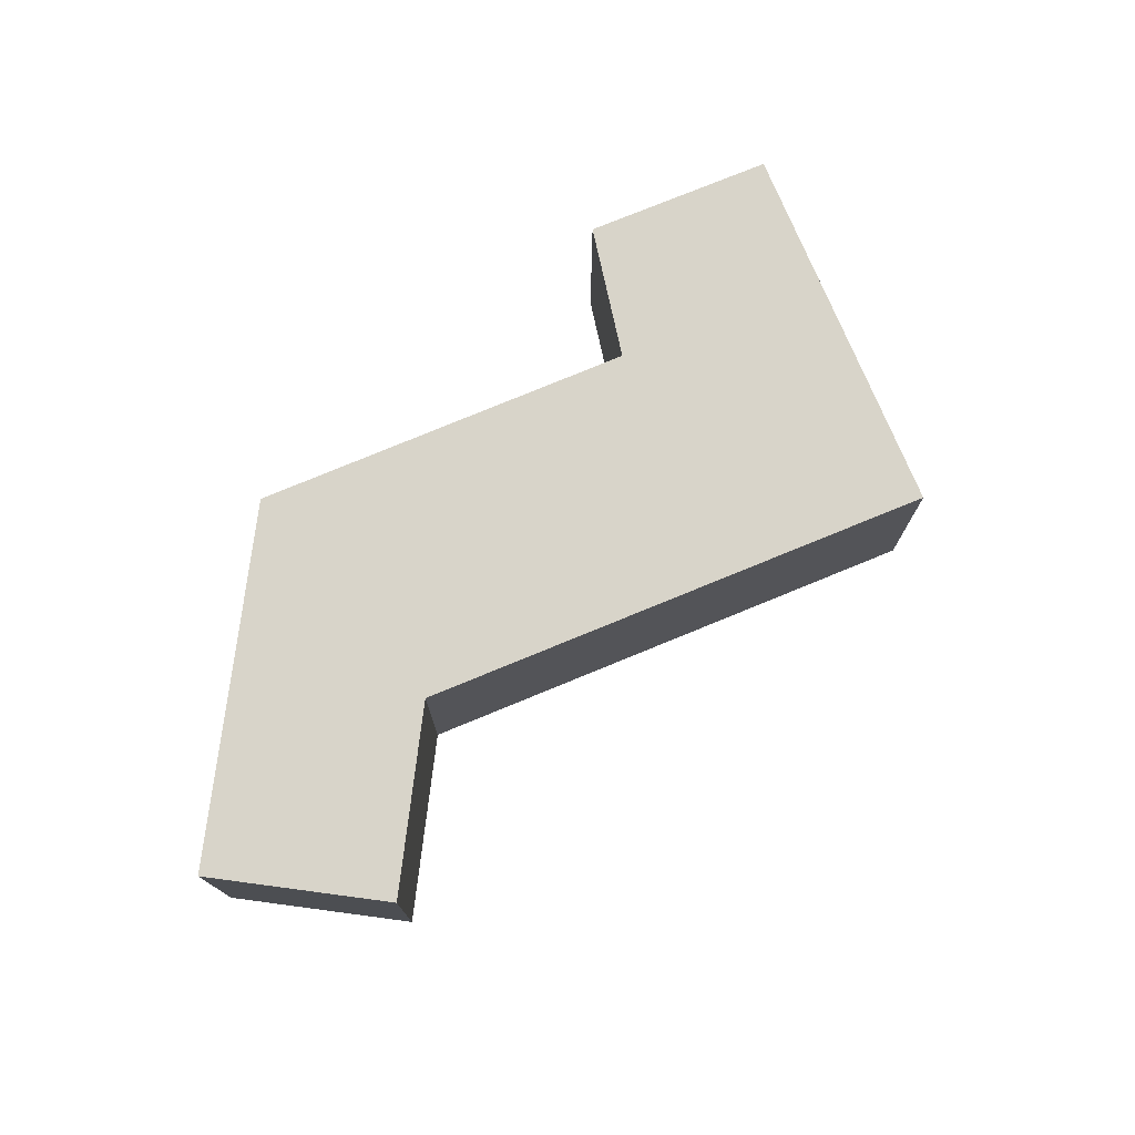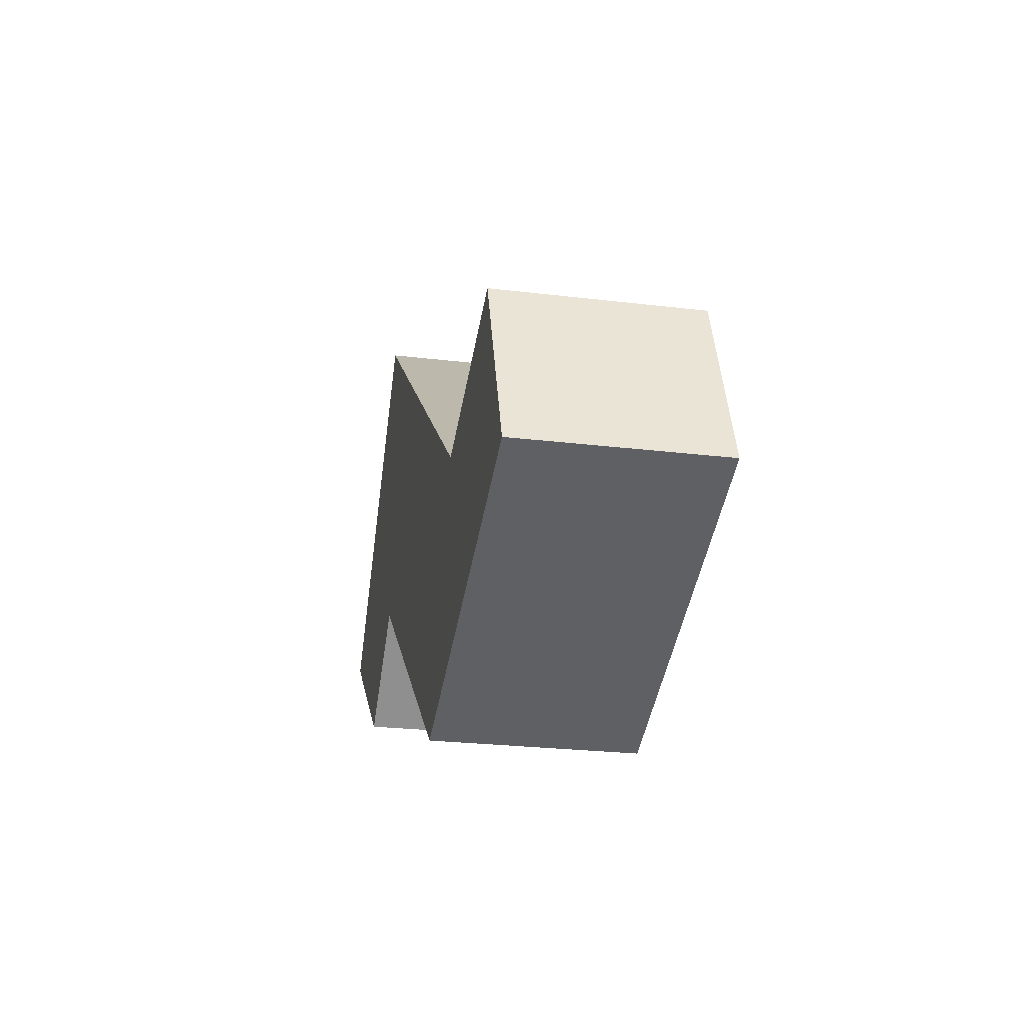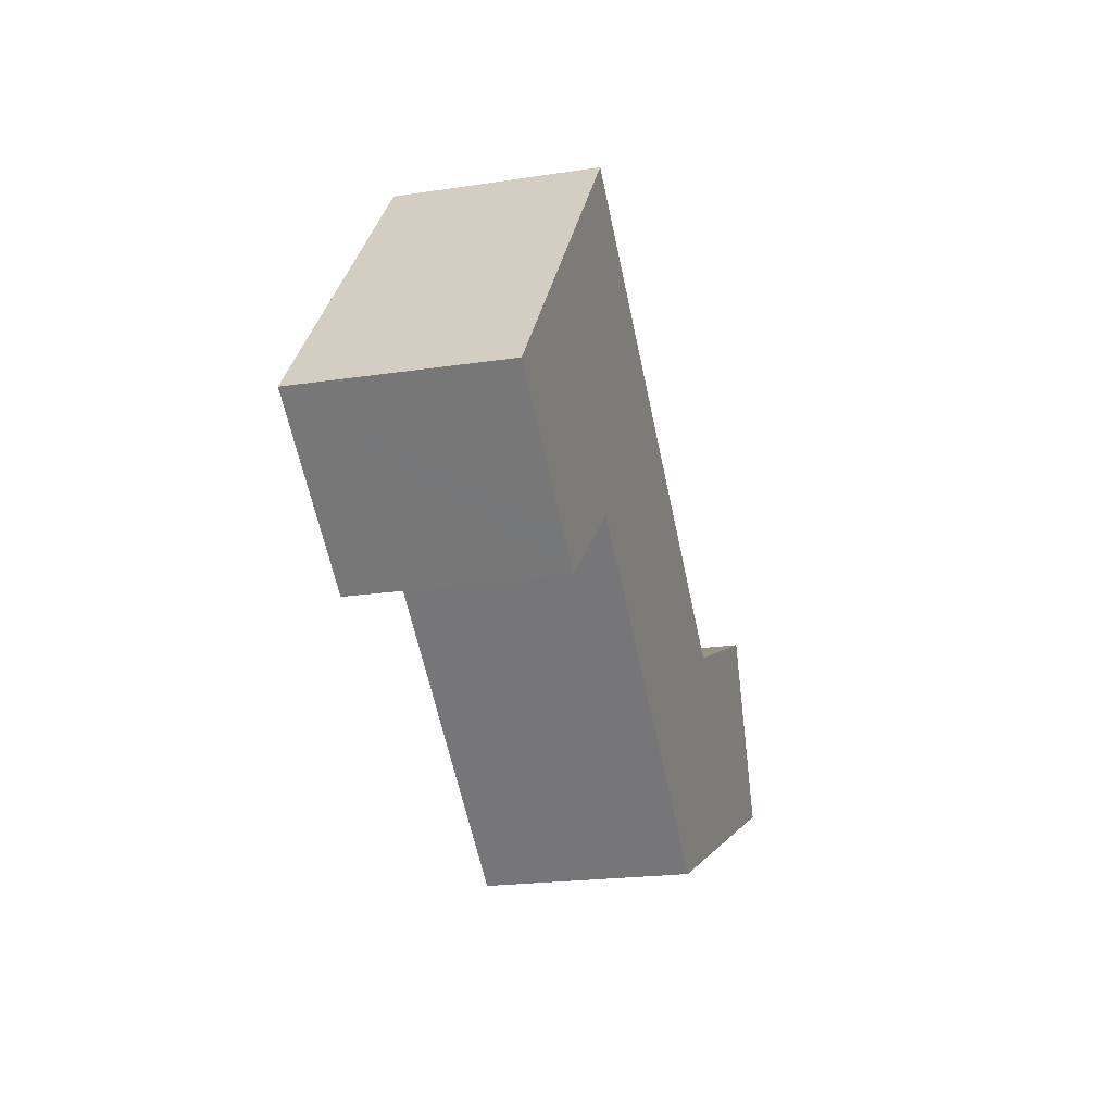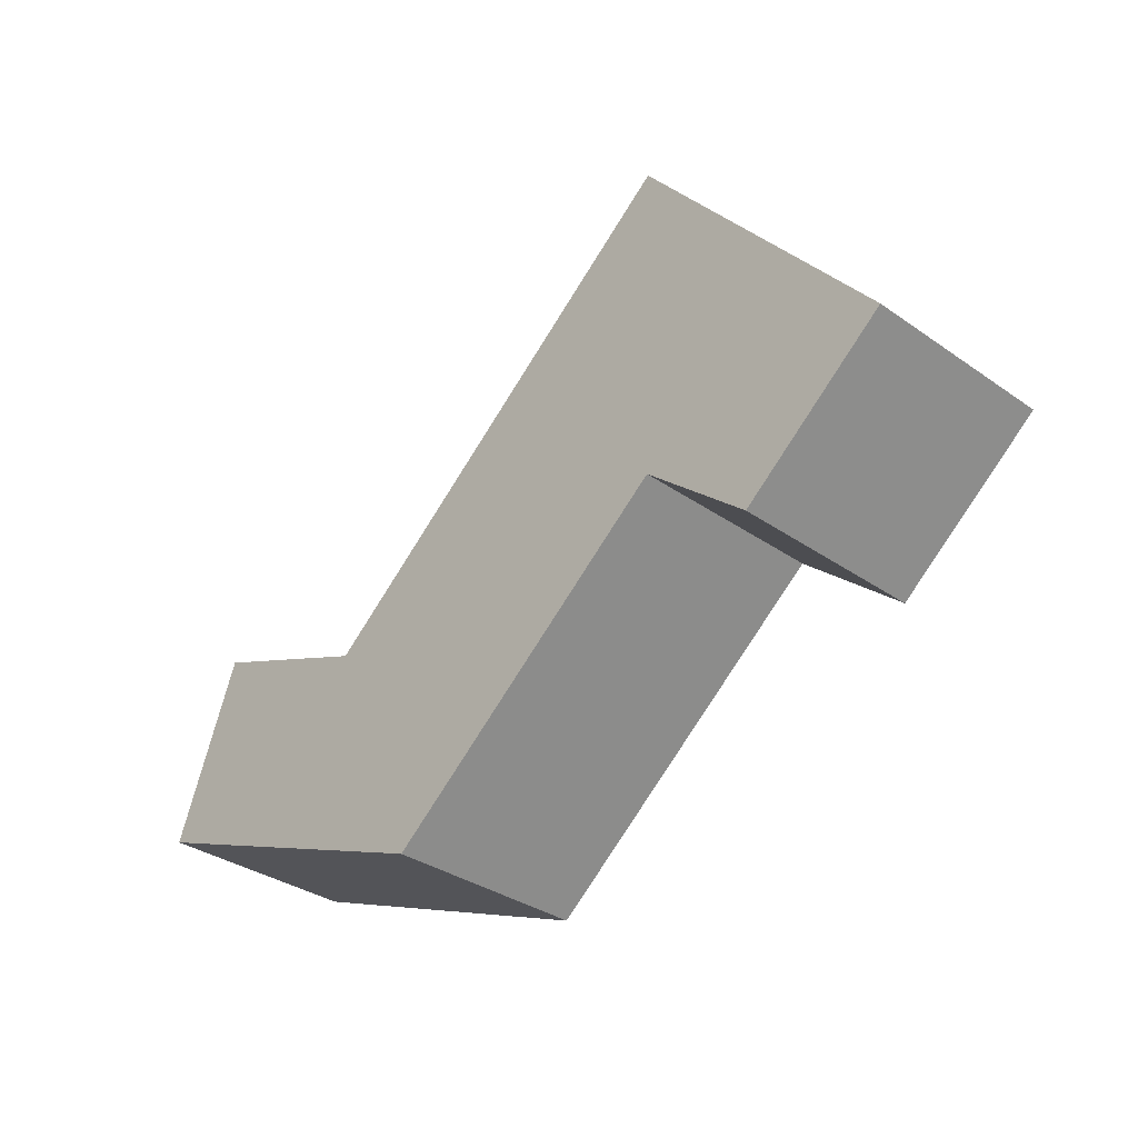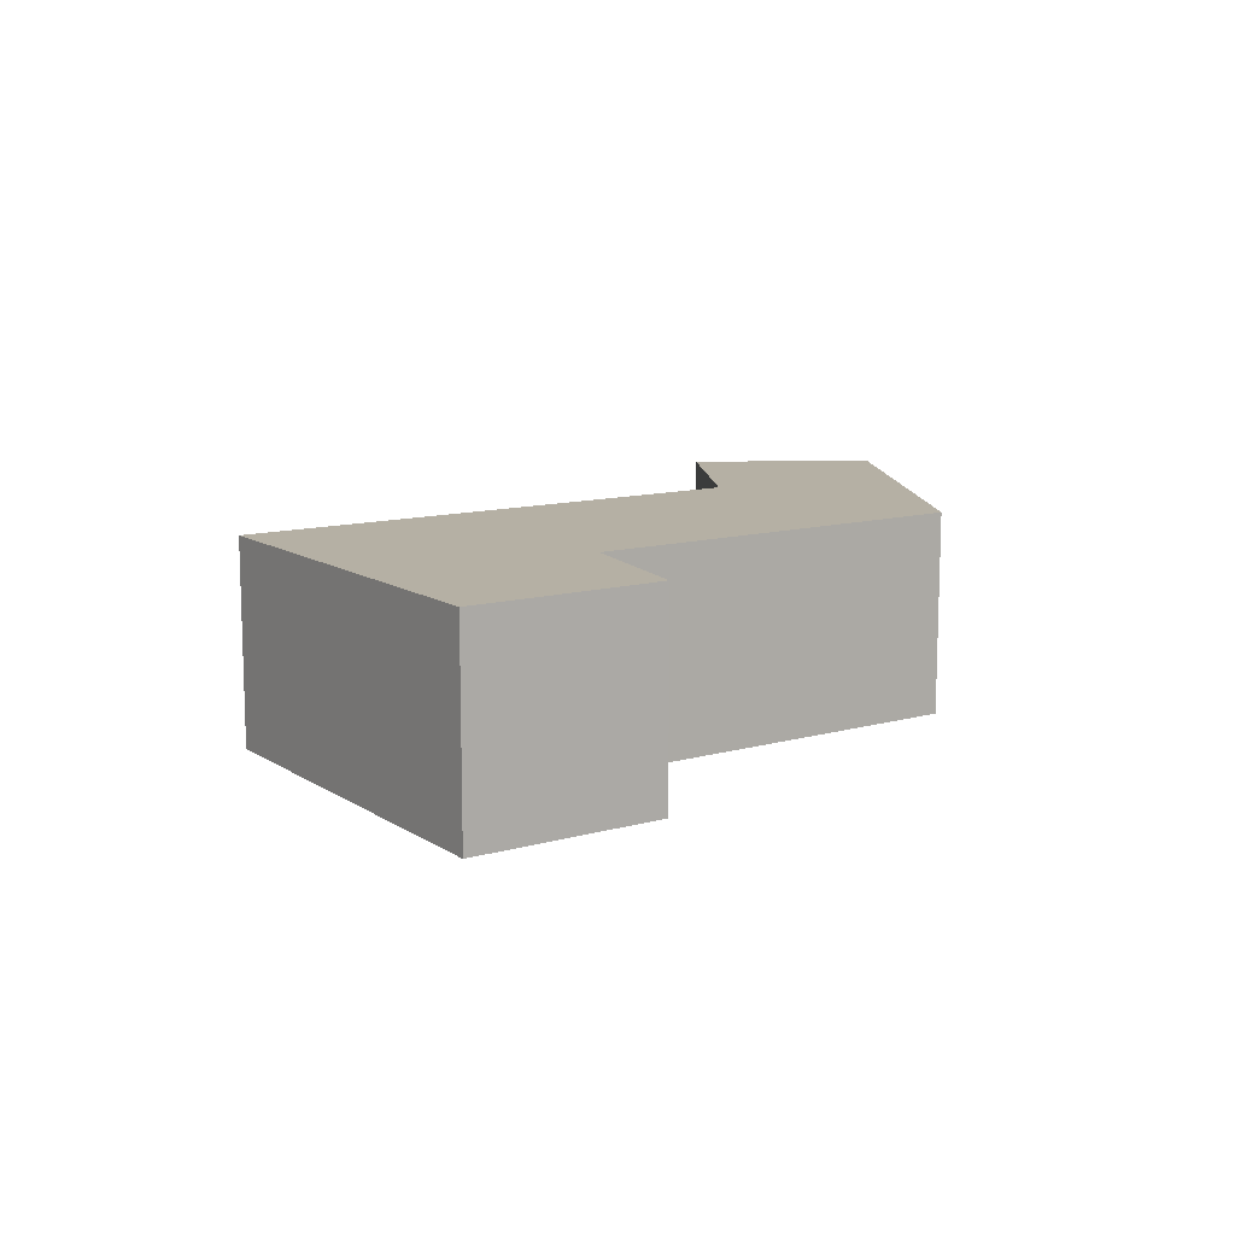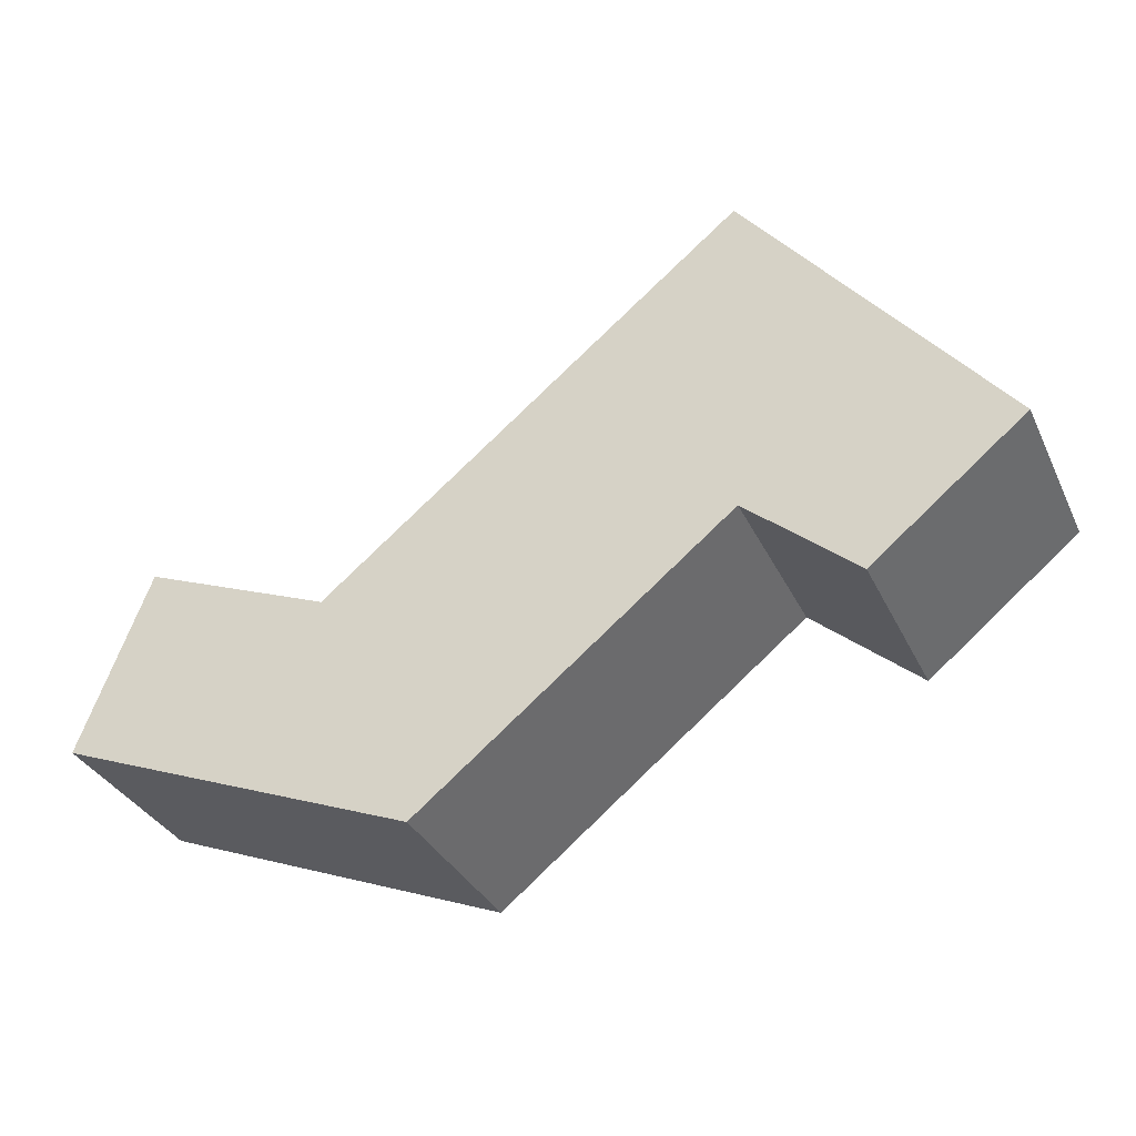
<metadata>
{"format":"obj","ext":"obj","renderer":"f3d","projection":"perspective","resolution":1024,"background":"white","views":[{"elev":75.0,"azim":-61.5,"up":"+Y"},{"elev":-24.9,"azim":-101.2,"up":"+Z"},{"elev":-20.7,"azim":105.4,"up":"+Z"},{"elev":-33.6,"azim":46.4,"up":"+Z"},{"elev":11.6,"azim":107.0,"up":"+Y"},{"elev":-33.2,"azim":22.4,"up":"+Z"}]}
</metadata>
<code>
v  2.266 6.559 5.925
v  1.739 6.559 -0.69
v  0 6.559 4.016e-16
v  2.643 6.559 -1.049
v  11.64 6.559 -4.618
v  3.953 6.559 5.254
v  8.288 6.559 3.529
v  15.3 6.559 -1.684
v  8.394 6.559 3.487
v  8.476 6.559 3.554
v  15.95 6.559 9.615
v  17.42 6.559 0.008
v  21.25 6.559 3.081
v  22.16 6.559 14.65
v  21.81 6.559 3.53
v  21.88 6.559 3.471
v  25.4 6.559 0.455
v  26.45 6.559 1.308
v  30.39 6.559 4.497
v  27.51 6.559 8.042
v  0 0 0
v  2.266 -3.628e-16 5.925
v  8.288 -2.161e-16 3.529
v  8.394 -2.135e-16 3.487
v  3.953 -3.217e-16 5.254
v  8.476 -2.176e-16 3.554
v  15.95 -5.887e-16 9.615
v  22.16 -8.97e-16 14.65
v  27.51 -4.924e-16 8.042
v  30.39 -2.754e-16 4.497
v  11.64 2.828e-16 -4.618
v  2.643 6.423e-17 -1.049
v  1.739 4.225e-17 -0.69
v  25.4 -2.786e-17 0.455
v  26.45 -8.009e-17 1.308
v  21.81 -2.161e-16 3.53
v  21.25 -1.887e-16 3.081
v  17.42 -4.899e-19 0.008
v  15.3 1.031e-16 -1.684
v  21.88 -2.125e-16 3.471
g defaultobject
f 1 2 3
f 2 1 4
f 4 1 5
f 5 1 6
f 5 6 7
f 5 7 8
f 8 7 9
f 8 9 10
f 8 10 11
f 8 11 12
f 12 11 13
f 13 11 14
f 13 14 15
f 15 14 16
f 16 14 17
f 17 14 18
f 18 14 19
f 19 14 20
f 21 1 3
f 1 21 22
f 22 6 1
f 6 22 7
f 7 22 9
f 9 22 23
f 9 23 24
f 23 22 25
f 24 10 9
f 10 24 11
f 11 24 26
f 11 26 27
f 11 27 14
f 14 27 28
f 28 20 14
f 20 28 29
f 20 29 19
f 19 29 30
f 31 4 5
f 4 31 32
f 4 32 2
f 2 32 3
f 3 32 21
f 21 32 33
f 30 18 19
f 18 30 17
f 17 30 34
f 34 30 35
f 36 13 15
f 13 36 12
f 12 36 8
f 8 36 37
f 8 37 5
f 5 37 38
f 5 38 39
f 5 39 31
f 34 16 17
f 16 34 15
f 15 34 36
f 36 34 40
f 29 35 30
f 35 29 28
f 35 28 34
f 34 28 40
f 40 28 27
f 40 27 36
f 36 27 37
f 37 27 38
f 38 27 39
f 39 27 26
f 39 26 31
f 31 26 24
f 31 24 32
f 32 24 23
f 32 23 25
f 32 25 22
f 32 22 33
f 33 22 21

</code>
